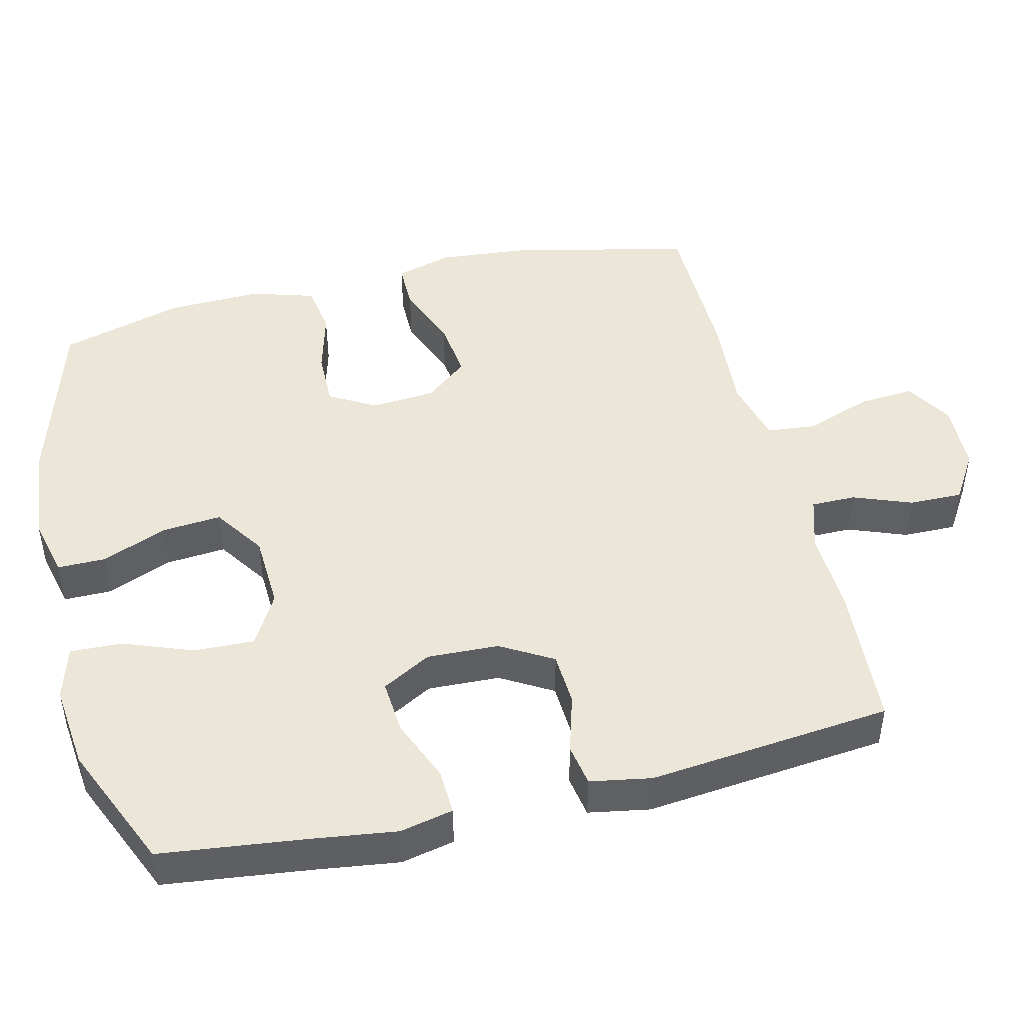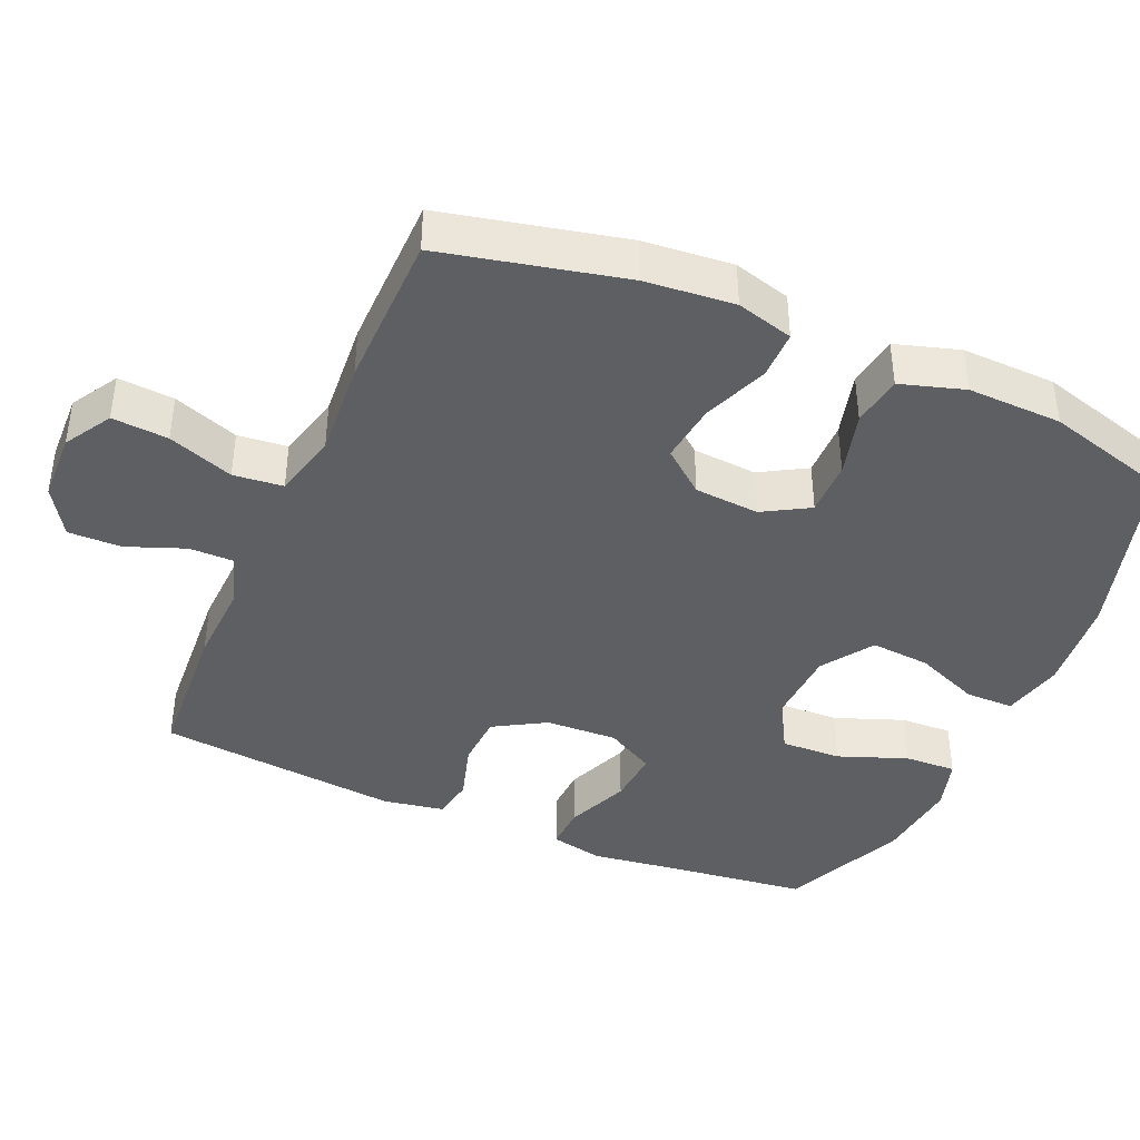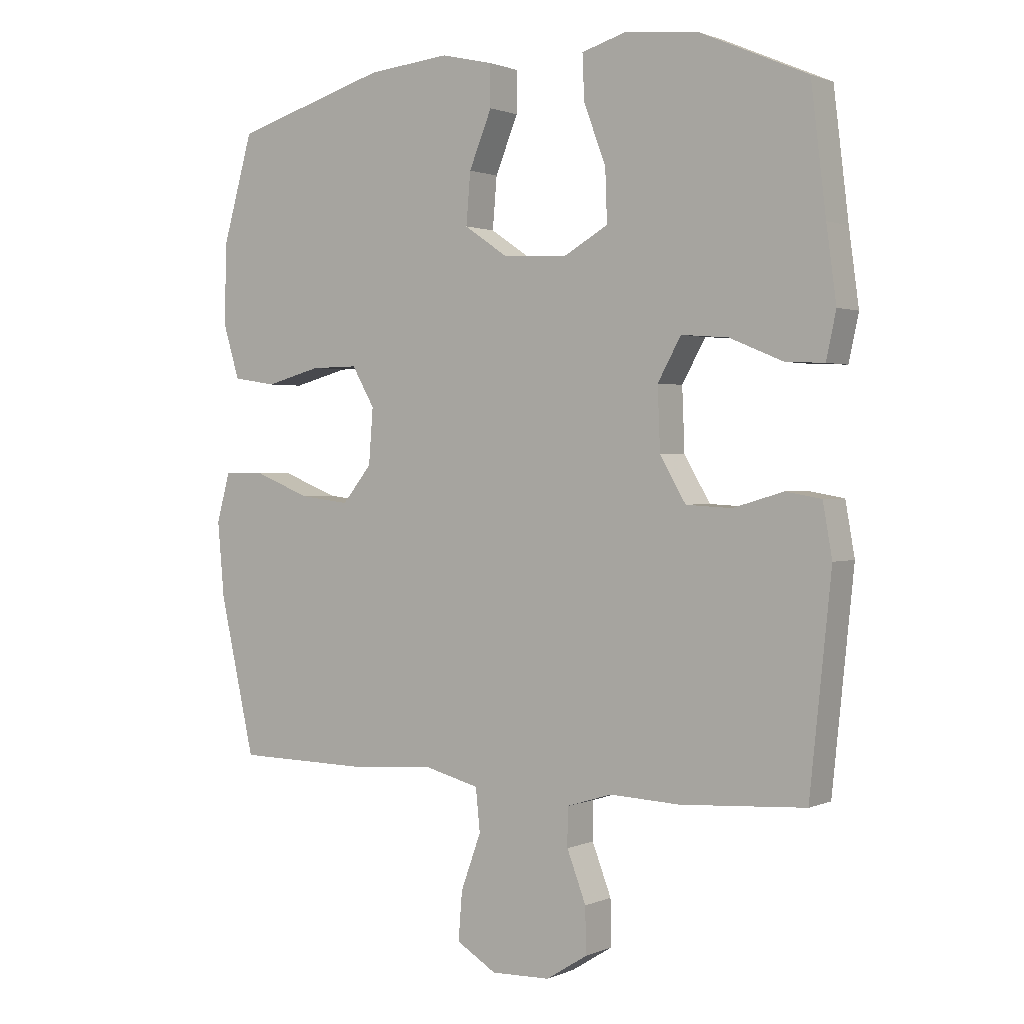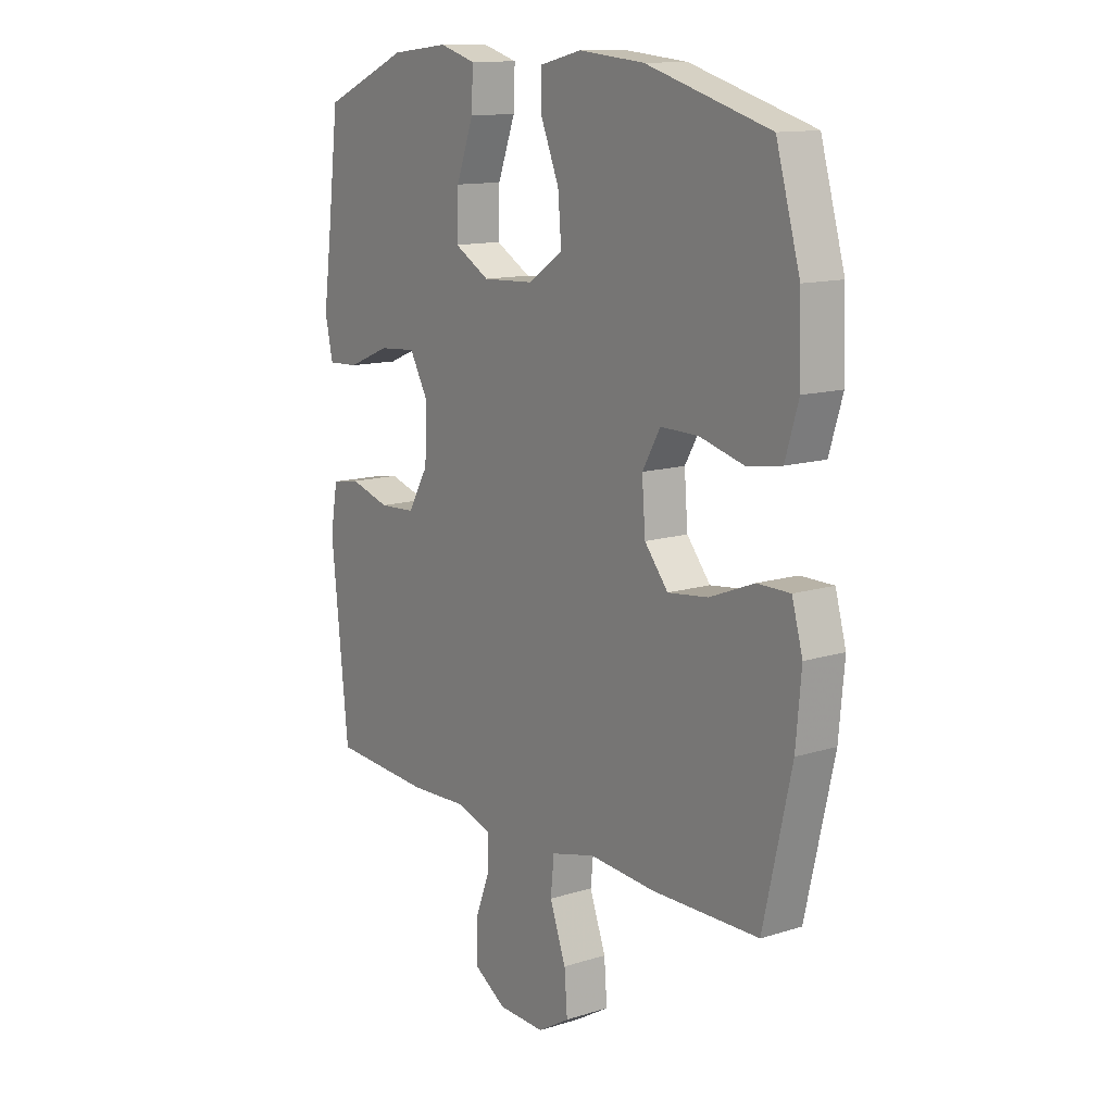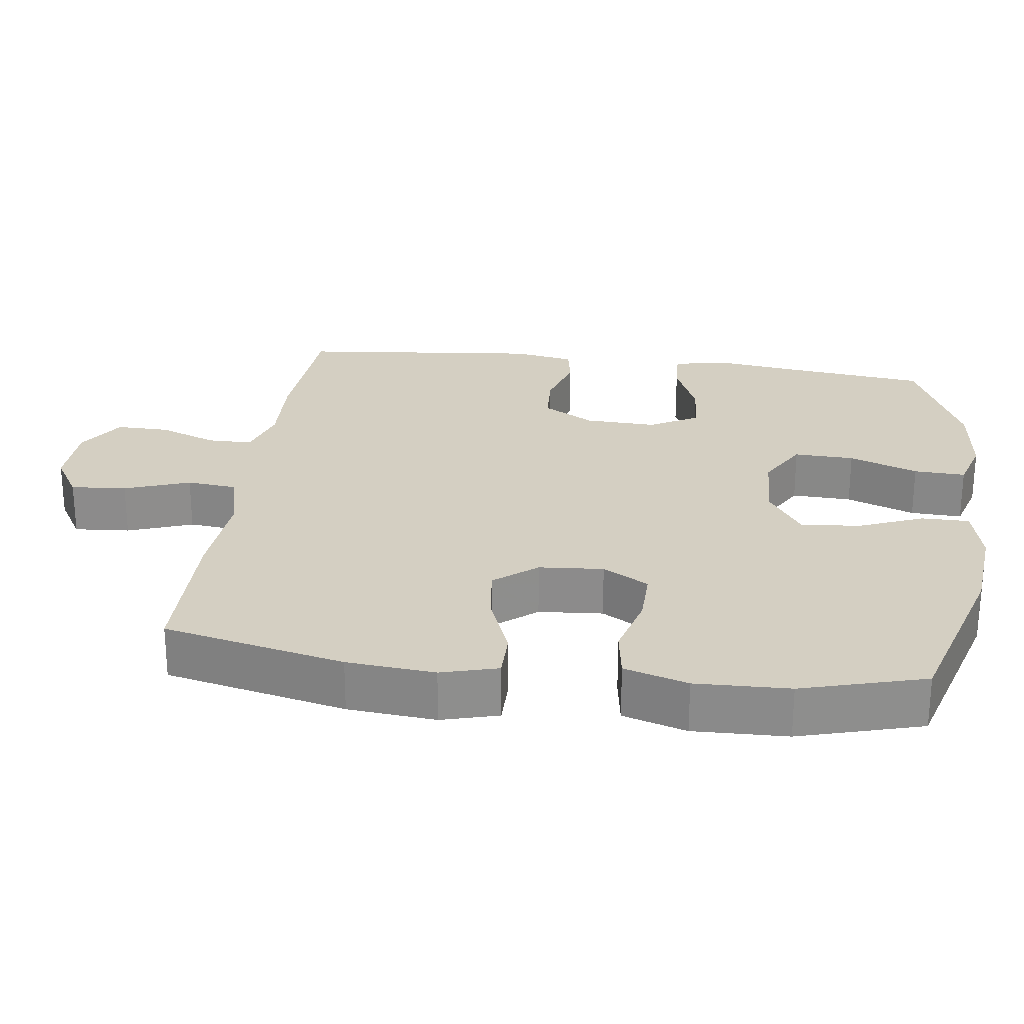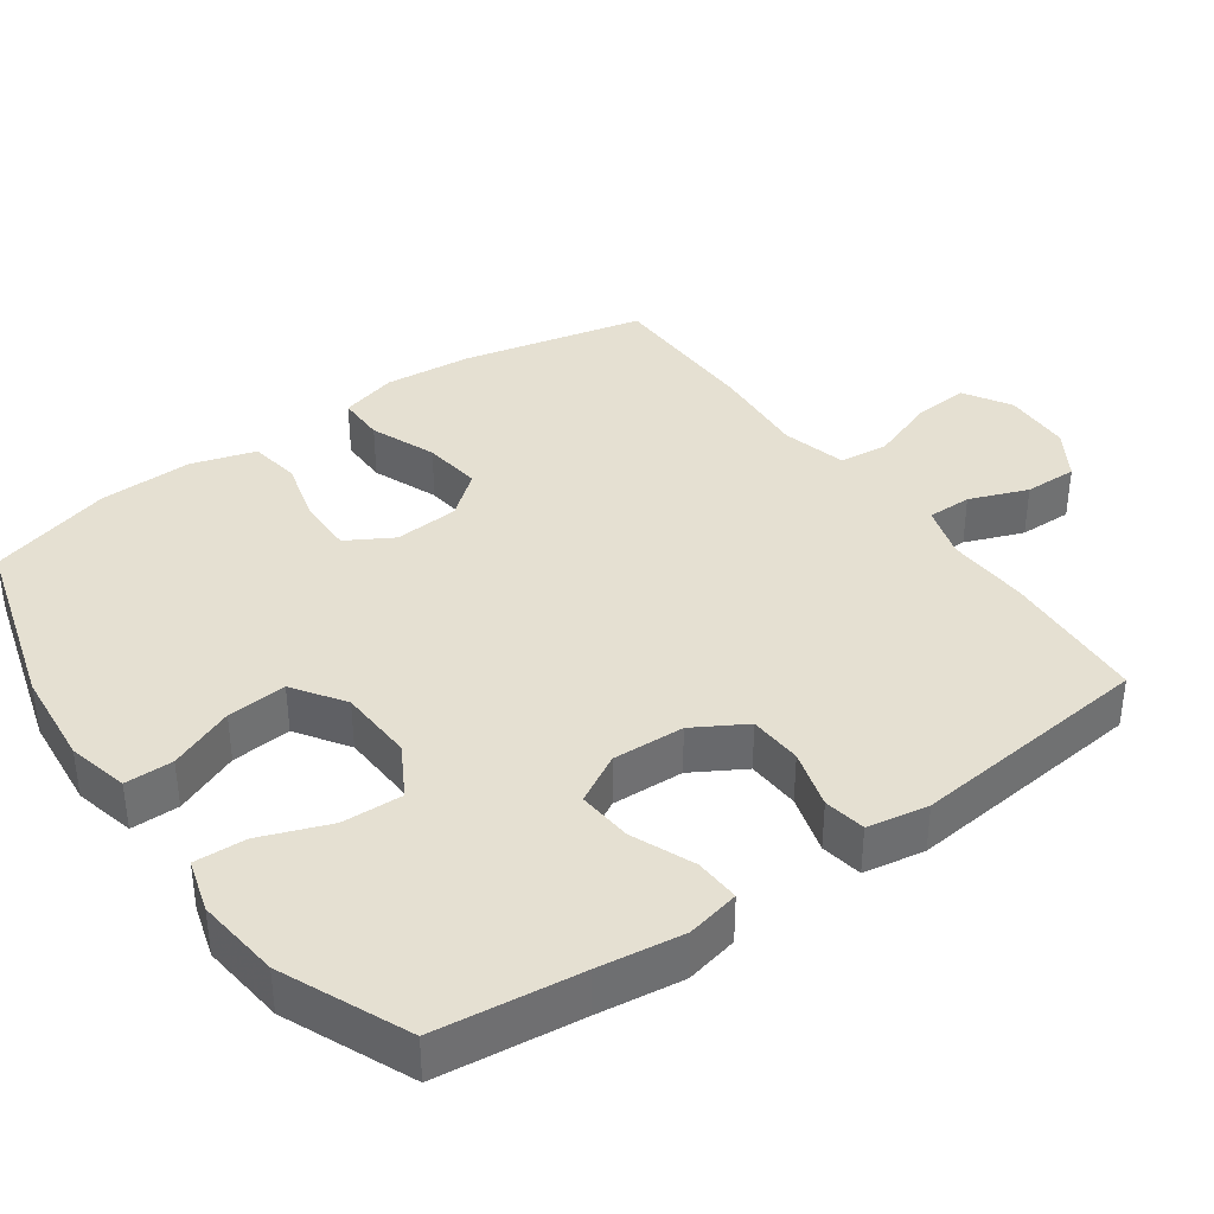
<metadata>
{"format":"obj","ext":"obj","renderer":"f3d","projection":"perspective","resolution":1024,"background":"white","views":[{"elev":46.6,"azim":76.4,"up":"+Y"},{"elev":-41.0,"azim":-113.4,"up":"+Y"},{"elev":1.3,"azim":34.1,"up":"+Z"},{"elev":12.8,"azim":-125.8,"up":"+Z"},{"elev":25.6,"azim":-82.4,"up":"+Y"},{"elev":37.7,"azim":54.6,"up":"+Y"}]}
</metadata>
<code>
v -0.5 0.07 -0.5
v -0.557 0.07 -0.247
v -0.568 0.07 -0.124
v -0.546 0.07 -0.045
v -0.479 0.07 -0.045
v -0.388 0.07 -0.081
v -0.306 0.07 -0.091
v -0.258 0.07 -0.032
v -0.251 0.07 0.058
v -0.288 0.07 0.122
v -0.365 0.07 0.121
v -0.455 0.07 0.097
v -0.526 0.07 0.108
v -0.553 0.07 0.197
v -0.549 0.07 0.328
v -0.5 0.07 0.5
v -0.248 0.07 0.574
v -0.114 0.07 0.587
v -0.029 0.07 0.567
v -0.029 0.07 0.5
v -0.066 0.07 0.41
v -0.073 0.07 0.327
v -0.002 0.07 0.279
v 0.103 0.07 0.274
v 0.175 0.07 0.315
v 0.172 0.07 0.399
v 0.136 0.07 0.495
v 0.133 0.07 0.567
v 0.207 0.07 0.589
v 0.325 0.07 0.576
v 0.5 0.07 0.5
v 0.524 0.07 0.3
v 0.54 0.07 0.182
v 0.524 0.07 0.108
v 0.461 0.07 0.111
v 0.374 0.07 0.147
v 0.298 0.07 0.153
v 0.26 0.07 0.085
v 0.264 0.07 -0.015
v 0.306 0.07 -0.087
v 0.38 0.07 -0.091
v 0.462 0.07 -0.067
v 0.52 0.07 -0.077
v 0.535 0.07 -0.162
v 0.5 0.07 -0.5
v 0.297 0.07 -0.513
v 0.182 0.07 -0.508
v 0.108 0.07 -0.531
v 0.108 0.07 -0.593
v 0.139 0.07 -0.674
v 0.14 0.07 -0.748
v 0.073 0.07 -0.79
v -0.023 0.07 -0.793
v -0.088 0.07 -0.754
v -0.082 0.07 -0.676
v -0.049 0.07 -0.585
v -0.056 0.07 -0.516
v -0.146 0.07 -0.493
v -0.282 0.07 -0.503
v -0.5 0 -0.5
v -0.557 0 -0.247
v -0.568 0 -0.124
v -0.546 0 -0.045
v -0.479 0 -0.045
v -0.388 0 -0.081
v -0.306 0 -0.091
v -0.258 0 -0.032
v -0.251 0 0.058
v -0.288 0 0.122
v -0.365 0 0.121
v -0.455 0 0.097
v -0.526 0 0.108
v -0.553 0 0.197
v -0.549 0 0.328
v -0.5 0 0.5
v -0.248 0 0.574
v -0.114 0 0.587
v -0.029 0 0.567
v -0.029 0 0.5
v -0.066 0 0.41
v -0.073 0 0.327
v -0.002 0 0.279
v 0.103 0 0.274
v 0.175 0 0.315
v 0.172 0 0.399
v 0.136 0 0.495
v 0.133 0 0.567
v 0.207 0 0.589
v 0.325 0 0.576
v 0.5 0 0.5
v 0.524 0 0.3
v 0.54 0 0.182
v 0.524 0 0.108
v 0.461 0 0.111
v 0.374 0 0.147
v 0.298 0 0.153
v 0.26 0 0.085
v 0.264 0 -0.015
v 0.306 0 -0.087
v 0.38 0 -0.091
v 0.462 0 -0.067
v 0.52 0 -0.077
v 0.535 0 -0.162
v 0.5 0 -0.5
v 0.297 0 -0.513
v 0.182 0 -0.508
v 0.108 0 -0.531
v 0.108 0 -0.593
v 0.139 0 -0.674
v 0.14 0 -0.748
v 0.073 0 -0.79
v -0.023 0 -0.793
v -0.088 0 -0.754
v -0.082 0 -0.676
v -0.049 0 -0.585
v -0.056 0 -0.516
v -0.146 0 -0.493
v -0.282 0 -0.503
f 4 5 6
f 3 4 6
f 2 3 6
f 1 2 6
f 59 1 6
f 58 59 6
f 57 58 6 7
f 54 55 56
f 53 54 56
f 52 53 56
f 51 52 56
f 50 51 56
f 49 50 56
f 48 49 56 57
f 57 7 8
f 48 57 8
f 47 48 8
f 45 46 47
f 44 45 47
f 43 44 47
f 42 43 47
f 41 42 47
f 40 41 47
f 47 8 9
f 40 47 9
f 39 40 9
f 34 35 36
f 33 34 36
f 32 33 36
f 32 36 37
f 31 32 37
f 30 31 37
f 29 30 37
f 28 29 37
f 27 28 37
f 26 27 37
f 25 26 37 38
f 19 20 21
f 18 19 21
f 17 18 21
f 16 17 21
f 15 16 21
f 14 15 21
f 13 14 21
f 12 13 21
f 11 12 21
f 10 11 21 22
f 9 10 22 23
f 38 39 9
f 25 38 9
f 24 25 9
f 9 23 24
f 65 64 63
f 65 63 62
f 65 62 61
f 65 61 60
f 65 60 118
f 65 118 117
f 66 65 117 116
f 115 114 113
f 115 113 112
f 115 112 111
f 115 111 110
f 115 110 109
f 115 109 108
f 116 115 108 107
f 67 66 116
f 67 116 107
f 67 107 106
f 106 105 104
f 106 104 103
f 106 103 102
f 106 102 101
f 106 101 100
f 106 100 99
f 68 67 106
f 68 106 99
f 68 99 98
f 95 94 93
f 95 93 92
f 95 92 91
f 96 95 91
f 96 91 90
f 96 90 89
f 96 89 88
f 96 88 87
f 96 87 86
f 96 86 85
f 97 96 85 84
f 80 79 78
f 80 78 77
f 80 77 76
f 80 76 75
f 80 75 74
f 80 74 73
f 80 73 72
f 80 72 71
f 80 71 70
f 81 80 70 69
f 82 81 69 68
f 68 98 97
f 68 97 84
f 68 84 83
f 83 82 68
f 1 60 61 2
f 2 61 62 3
f 3 62 63 4
f 4 63 64 5
f 5 64 65 6
f 6 65 66 7
f 7 66 67 8
f 8 67 68 9
f 9 68 69 10
f 10 69 70 11
f 11 70 71 12
f 12 71 72 13
f 13 72 73 14
f 14 73 74 15
f 15 74 75 16
f 16 75 76 17
f 17 76 77 18
f 18 77 78 19
f 19 78 79 20
f 20 79 80 21
f 21 80 81 22
f 22 81 82 23
f 23 82 83 24
f 24 83 84 25
f 25 84 85 26
f 26 85 86 27
f 27 86 87 28
f 28 87 88 29
f 29 88 89 30
f 30 89 90 31
f 31 90 91 32
f 32 91 92 33
f 33 92 93 34
f 34 93 94 35
f 35 94 95 36
f 36 95 96 37
f 37 96 97 38
f 38 97 98 39
f 39 98 99 40
f 40 99 100 41
f 41 100 101 42
f 42 101 102 43
f 43 102 103 44
f 44 103 104 45
f 45 104 105 46
f 46 105 106 47
f 47 106 107 48
f 48 107 108 49
f 49 108 109 50
f 50 109 110 51
f 51 110 111 52
f 52 111 112 53
f 53 112 113 54
f 54 113 114 55
f 55 114 115 56
f 56 115 116 57
f 57 116 117 58
f 58 117 118 59
f 59 118 60 1

</code>
